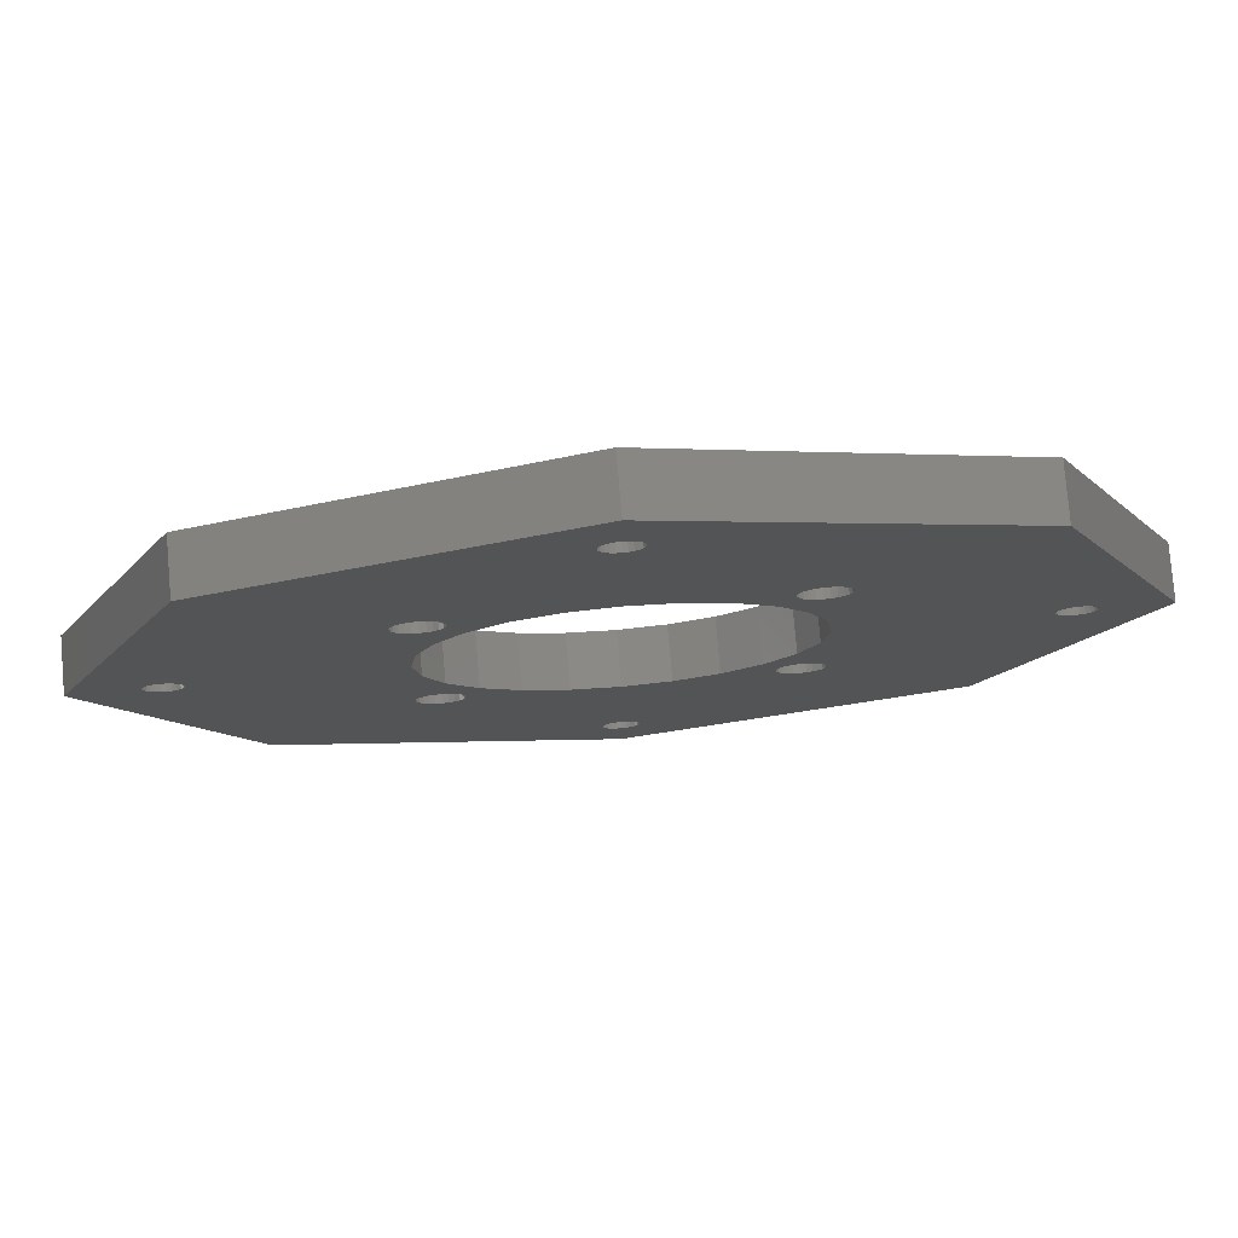
<metadata>
{"format":"stl","ext":"stl","renderer":"f3d","projection":"perspective","resolution":1024,"background":"white","views":[{"elev":78.5,"azim":175.1,"up":"+Y"}]}
</metadata>
<code>
# stl→obj: 448 verts, 928 faces
v 1.237 38.24 5
v 0.875 38.52 0
v 1.237 38.24 0
v 0.875 38.52 5
v 0.4529 38.69 5
v 0 38.75 0
v 0.4529 38.69 0
v 0 38.75 5
v -0.4529 38.69 0
v -0.4529 38.69 5
v -0.875 38.52 0
v -0.875 38.52 5
v -1.69 36.55 0
v -1.516 36.12 5
v -1.516 36.12 0
v -1.69 36.55 5
v 1.69 37.45 5
v 1.75 37 0
v 1.75 37 5
v 1.69 37.45 0
v -1.237 38.24 0
v -1.237 38.24 5
v -1.516 37.88 5
v -1.516 37.88 0
v -1.69 37.45 5
v -1.69 37.45 0
v 0.875 35.48 5
v 1.237 35.76 0
v 0.875 35.48 0
v 1.237 35.76 5
v 1.516 37.88 5
v 1.516 37.88 0
v -1.75 37 5
v -1.75 37 0
v -0.875 35.48 5
v -0.4529 35.31 0
v -0.875 35.48 0
v -0.4529 35.31 5
v 0 35.25 5
v 0.4529 35.31 0
v 0 35.25 0
v 0.4529 35.31 5
v 1.69 36.55 0
v 1.69 36.55 5
v 1.516 36.12 5
v 1.516 36.12 0
v -1.237 35.76 5
v -1.237 35.76 0
v -38.75 0 0
v -38.69 -0.4529 5
v -38.69 -0.4529 0
v -38.75 0 5
v -37.88 -1.516 5
v -37.45 -1.69 0
v -37.88 -1.516 0
v -37.45 -1.69 5
v -35.31 -0.4529 5
v -35.48 -0.875 0
v -35.48 -0.875 5
v -35.31 -0.4529 0
v -35.25 0 5
v -35.25 0 0
v -38.52 -0.875 0
v -38.24 -1.237 5
v -38.24 -1.237 0
v -38.52 -0.875 5
v -36.55 1.69 5
v -37 1.75 0
v -36.55 1.69 0
v -37 1.75 5
v -38.24 1.237 0
v -38.52 0.875 5
v -38.52 0.875 0
v -38.24 1.237 5
v -37 -1.75 5
v -36.55 -1.69 0
v -37 -1.75 0
v -36.55 -1.69 5
v -36.12 -1.516 5
v -35.76 -1.237 0
v -36.12 -1.516 0
v -35.76 -1.237 5
v -37.88 1.516 5
v -37.88 1.516 0
v -37.45 1.69 0
v -37.45 1.69 5
v -38.69 0.4529 5
v -38.69 0.4529 0
v -36.12 1.516 5
v -36.12 1.516 0
v -35.48 0.875 5
v -35.31 0.4529 0
v -35.31 0.4529 5
v -35.48 0.875 0
v -35.76 1.237 5
v -35.76 1.237 0
v 1.69 -36.55 5
v 1.75 -37 0
v 1.75 -37 5
v 1.69 -36.55 0
v -1.69 -36.55 0
v -1.75 -37 5
v -1.75 -37 0
v -1.69 -36.55 5
v -0.4529 -38.69 5
v 0 -38.75 0
v -0.4529 -38.69 0
v 0 -38.75 5
v 0.875 -38.52 5
v 1.237 -38.24 0
v 0.875 -38.52 0
v 1.237 -38.24 5
v 1.516 -36.12 5
v 1.516 -36.12 0
v -0.875 -35.48 5
v -1.237 -35.76 0
v -0.875 -35.48 0
v -1.237 -35.76 5
v -1.516 -36.12 5
v -1.516 -36.12 0
v 1.516 -37.88 5
v 1.516 -37.88 0
v -1.237 -38.24 5
v -0.875 -38.52 0
v -1.237 -38.24 0
v -0.875 -38.52 5
v 1.237 -35.76 5
v 1.237 -35.76 0
v -0.4529 -35.31 5
v -0.4529 -35.31 0
v 0.4529 -38.69 0
v 0.4529 -38.69 5
v 0.875 -35.48 0
v 0.875 -35.48 5
v 0 -35.25 5
v 0 -35.25 0
v 1.69 -37.45 5
v 1.69 -37.45 0
v 0.4529 -35.31 5
v 0.4529 -35.31 0
v -1.516 -37.88 0
v -1.516 -37.88 5
v -1.69 -37.45 0
v -1.69 -37.45 5
v 35.31 -0.4529 0
v 35.48 -0.875 5
v 35.48 -0.875 0
v 35.31 -0.4529 5
v 35.76 -1.237 5
v 36.12 -1.516 0
v 35.76 -1.237 0
v 36.12 -1.516 5
v 36.55 -1.69 0
v 36.55 -1.69 5
v 37 -1.75 0
v 37 -1.75 5
v 37.45 -1.69 0
v 37.45 -1.69 5
v 36.55 1.69 5
v 36.12 1.516 0
v 36.55 1.69 0
v 36.12 1.516 5
v 35.76 1.237 0
v 35.76 1.237 5
v 35.31 0.4529 0
v 35.25 0 5
v 35.25 0 0
v 35.31 0.4529 5
v 37 1.75 5
v 37 1.75 0
v 35.48 0.875 5
v 35.48 0.875 0
v 37.45 1.69 5
v 37.45 1.69 0
v 38.75 0 5
v 38.69 -0.4529 0
v 38.69 -0.4529 5
v 38.75 0 0
v 37.88 1.516 5
v 37.88 1.516 0
v 38.24 1.237 5
v 38.52 0.875 0
v 38.52 0.875 5
v 38.24 1.237 0
v 37.88 -1.516 5
v 38.24 -1.237 0
v 37.88 -1.516 0
v 38.24 -1.237 5
v 38.52 -0.875 0
v 38.52 -0.875 5
v 38.69 0.4529 0
v 38.69 0.4529 5
v -14.4 17.41 5
v -14.93 17.63 0
v -14.4 17.41 0
v -14.93 17.63 5
v -17.41 14.4 0
v -17.06 13.94 5
v -17.06 13.94 0
v -17.41 14.4 5
v -17.63 14.93 0
v -17.63 14.93 5
v -13.59 14.4 5
v -13.94 13.94 0
v -13.94 13.94 5
v -13.59 14.4 0
v -15.5 17.7 0
v -16.07 17.63 5
v -16.07 17.63 0
v -15.5 17.7 5
v -13.94 17.06 5
v -13.59 16.6 0
v -13.59 16.6 5
v -13.94 17.06 0
v -16.07 13.37 5
v -15.5 13.3 0
v -16.07 13.37 0
v -15.5 13.3 5
v -17.63 16.07 0
v -17.7 15.5 5
v -17.7 15.5 0
v -17.63 16.07 5
v -16.6 17.41 0
v -16.6 17.41 5
v -17.41 16.6 0
v -17.41 16.6 5
v -14.4 13.59 5
v -14.4 13.59 0
v -14.93 13.37 0
v -14.93 13.37 5
v -13.37 14.93 5
v -13.37 14.93 0
v -17.06 17.06 0
v -17.06 17.06 5
v -13.37 16.07 5
v -13.3 15.5 0
v -13.3 15.5 5
v -13.37 16.07 0
v -16.6 13.59 5
v -16.6 13.59 0
v 17.63 14.93 5
v 17.41 14.4 0
v 17.41 14.4 5
v 17.63 14.93 0
v 14.4 13.59 0
v 14.93 13.37 5
v 14.93 13.37 0
v 14.4 13.59 5
v 17.41 16.6 5
v 17.63 16.07 0
v 17.63 16.07 5
v 17.41 16.6 0
v 17.7 15.5 5
v 17.7 15.5 0
v 13.94 13.94 5
v 13.94 13.94 0
v 16.07 13.37 5
v 16.6 13.59 0
v 16.07 13.37 0
v 16.6 13.59 5
v 15.5 13.3 0
v 15.5 13.3 5
v 17.06 13.94 5
v 17.06 13.94 0
v 17.06 17.06 5
v 16.6 17.41 0
v 17.06 17.06 0
v 16.6 17.41 5
v 13.59 14.4 0
v 13.59 14.4 5
v 13.3 15.5 0
v 13.37 14.93 5
v 13.37 14.93 0
v 13.3 15.5 5
v 13.59 16.6 0
v 13.37 16.07 5
v 13.37 16.07 0
v 13.59 16.6 5
v 13.94 17.06 0
v 13.94 17.06 5
v 14.4 17.41 0
v 14.4 17.41 5
v 14.93 17.63 5
v 14.93 17.63 0
v 15.5 17.7 0
v 15.5 17.7 5
v 16.07 17.63 5
v 16.07 17.63 0
v -4.4 16.42 5
v -8.5 14.72 0
v -4.4 16.42 0
v -8.5 14.72 5
v 0 17 5
v 0 17 0
v -8.5 -14.72 0
v -4.4 -16.42 5
v -4.4 -16.42 0
v -8.5 -14.72 5
v -16.42 -4.4 0
v -14.72 -8.5 5
v -14.72 -8.5 0
v -16.42 -4.4 5
v -12.02 -12.02 5
v -12.02 -12.02 0
v -14.72 8.5 0
v -16.42 4.4 5
v -16.42 4.4 0
v -14.72 8.5 5
v -17 0 5
v -17 0 0
v 0 -17 5
v 0 -17 0
v 4.4 -16.42 5
v 4.4 -16.42 0
v 8.5 -14.72 5
v 8.5 -14.72 0
v -12.02 12.02 0
v -12.02 12.02 5
v 14.72 -8.5 5
v 12.02 -12.02 0
v 12.02 -12.02 5
v 14.72 -8.5 0
v 4.4 16.42 5
v 4.4 16.42 0
v 16.42 -4.4 5
v 16.42 -4.4 0
v 12.02 12.02 5
v 14.72 8.5 0
v 14.72 8.5 5
v 12.02 12.02 0
v 8.5 14.72 0
v 8.5 14.72 5
v 16.42 4.4 5
v 17 0 0
v 17 0 5
v 16.42 4.4 0
v -14.93 -13.37 0
v -15.5 -13.3 5
v -15.5 -13.3 0
v -14.93 -13.37 5
v -13.37 -14.93 5
v -13.3 -15.5 0
v -13.3 -15.5 5
v -13.37 -14.93 0
v -17.41 -14.4 0
v -17.63 -14.93 5
v -17.63 -14.93 0
v -17.41 -14.4 5
v -17.06 -13.94 0
v -17.06 -13.94 5
v -16.07 -13.37 5
v -16.6 -13.59 0
v -16.07 -13.37 0
v -16.6 -13.59 5
v -17.7 -15.5 0
v -17.63 -16.07 5
v -17.63 -16.07 0
v -17.7 -15.5 5
v -13.59 -14.4 5
v -13.59 -14.4 0
v -13.59 -16.6 5
v -13.94 -17.06 0
v -13.94 -17.06 5
v -13.59 -16.6 0
v -16.6 -17.41 5
v -16.07 -17.63 0
v -16.6 -17.41 0
v -16.07 -17.63 5
v -14.4 -17.41 5
v -14.4 -17.41 0
v -17.41 -16.6 0
v -17.06 -17.06 5
v -17.06 -17.06 0
v -17.41 -16.6 5
v -15.5 -17.7 5
v -14.93 -17.63 0
v -15.5 -17.7 0
v -14.93 -17.63 5
v -13.94 -13.94 0
v -14.4 -13.59 5
v -14.4 -13.59 0
v -13.94 -13.94 5
v -13.37 -16.07 0
v -13.37 -16.07 5
v 16.07 -17.63 5
v 16.6 -17.41 0
v 16.07 -17.63 0
v 16.6 -17.41 5
v 17.06 -17.06 5
v 17.06 -17.06 0
v 14.93 -17.63 5
v 15.5 -17.7 0
v 14.93 -17.63 0
v 15.5 -17.7 5
v 17.7 -15.5 5
v 17.63 -16.07 0
v 17.63 -16.07 5
v 17.7 -15.5 0
v 13.94 -17.06 5
v 14.4 -17.41 0
v 13.94 -17.06 0
v 14.4 -17.41 5
v 13.59 -16.6 0
v 13.59 -16.6 5
v 14.93 -13.37 5
v 14.4 -13.59 0
v 14.93 -13.37 0
v 14.4 -13.59 5
v 13.94 -13.94 5
v 13.94 -13.94 0
v 16.6 -13.59 0
v 16.07 -13.37 5
v 16.07 -13.37 0
v 16.6 -13.59 5
v 17.63 -14.93 5
v 17.63 -14.93 0
v 17.41 -16.6 5
v 17.41 -16.6 0
v 17.41 -14.4 5
v 17.41 -14.4 0
v 13.37 -16.07 0
v 13.37 -16.07 5
v 13.59 -14.4 0
v 13.37 -14.93 5
v 13.37 -14.93 0
v 13.59 -14.4 5
v 13.3 -15.5 5
v 13.3 -15.5 0
v 15.5 -13.3 0
v 15.5 -13.3 5
v 17.06 -13.94 5
v 17.06 -13.94 0
v -31.82 31.82 5
v 0 45 5
v 31.82 31.82 5
v 31.82 -31.82 5
v 45 0 5
v -45 0 5
v -31.82 -31.82 5
v 0 -45 5
v 0 -45 0
v 31.82 -31.82 0
v -31.82 -31.82 0
v -45 0 0
v -31.82 31.82 0
v 31.82 31.82 0
v 0 45 0
v 45 0 0
f 1 2 3
f 2 1 4
f 5 6 7
f 6 5 8
f 8 9 6
f 9 8 10
f 10 11 9
f 11 10 12
f 13 14 15
f 14 13 16
f 17 18 19
f 18 17 20
f 12 21 11
f 21 12 22
f 21 23 24
f 23 21 22
f 24 25 26
f 25 24 23
f 27 28 29
f 28 27 30
f 31 20 17
f 20 31 32
f 4 7 2
f 7 4 5
f 26 33 34
f 33 26 25
f 35 36 37
f 36 35 38
f 39 40 41
f 40 39 42
f 38 41 36
f 41 38 39
f 42 29 40
f 29 42 27
f 19 43 44
f 43 19 18
f 1 32 31
f 32 1 3
f 45 28 30
f 28 45 46
f 15 47 48
f 47 15 14
f 47 37 48
f 37 47 35
f 34 16 13
f 16 34 33
f 44 46 45
f 46 44 43
f 49 50 51
f 50 49 52
f 53 54 55
f 54 53 56
f 57 58 59
f 58 57 60
f 61 60 57
f 60 61 62
f 63 64 65
f 64 63 66
f 67 68 69
f 68 67 70
f 71 72 73
f 72 71 74
f 75 76 77
f 76 75 78
f 79 80 81
f 80 79 82
f 83 71 84
f 71 83 74
f 70 85 68
f 85 70 86
f 73 87 88
f 87 73 72
f 86 84 85
f 84 86 83
f 88 52 49
f 52 88 87
f 51 66 63
f 66 51 50
f 64 55 65
f 55 64 53
f 56 77 54
f 77 56 75
f 78 81 76
f 81 78 79
f 59 80 82
f 80 59 58
f 89 69 90
f 69 89 67
f 91 92 93
f 92 91 94
f 93 62 61
f 62 93 92
f 95 94 91
f 94 95 96
f 95 90 96
f 90 95 89
f 97 98 99
f 98 97 100
f 101 102 103
f 102 101 104
f 105 106 107
f 106 105 108
f 109 110 111
f 110 109 112
f 113 100 97
f 100 113 114
f 115 116 117
f 116 115 118
f 116 119 120
f 119 116 118
f 121 110 112
f 110 121 122
f 123 124 125
f 124 123 126
f 120 104 101
f 104 120 119
f 127 114 113
f 114 127 128
f 129 117 130
f 117 129 115
f 108 131 106
f 131 108 132
f 127 133 128
f 133 127 134
f 135 130 136
f 130 135 129
f 137 122 121
f 122 137 138
f 139 136 140
f 136 139 135
f 132 111 131
f 111 132 109
f 126 107 124
f 107 126 105
f 99 138 137
f 138 99 98
f 141 123 125
f 123 141 142
f 143 142 141
f 142 143 144
f 134 140 133
f 140 134 139
f 103 144 143
f 144 103 102
f 145 146 147
f 146 145 148
f 149 150 151
f 150 149 152
f 152 153 150
f 153 152 154
f 154 155 153
f 155 154 156
f 156 157 155
f 157 156 158
f 159 160 161
f 160 159 162
f 162 163 160
f 163 162 164
f 165 166 167
f 166 165 168
f 147 149 151
f 149 147 146
f 169 161 170
f 161 169 159
f 163 171 172
f 171 163 164
f 173 170 174
f 170 173 169
f 172 168 165
f 168 172 171
f 167 148 145
f 148 167 166
f 175 176 177
f 176 175 178
f 179 174 180
f 174 179 173
f 181 182 183
f 182 181 184
f 185 186 187
f 186 185 188
f 177 189 190
f 189 177 176
f 190 186 188
f 186 190 189
f 183 191 192
f 191 183 182
f 158 187 157
f 187 158 185
f 192 178 175
f 178 192 191
f 181 180 184
f 180 181 179
f 193 194 195
f 194 193 196
f 197 198 199
f 198 197 200
f 201 200 197
f 200 201 202
f 203 204 205
f 204 203 206
f 207 208 209
f 208 207 210
f 211 212 213
f 212 211 214
f 215 216 217
f 216 215 218
f 219 220 221
f 220 219 222
f 208 223 209
f 223 208 224
f 225 222 219
f 222 225 226
f 227 204 228
f 204 227 205
f 194 210 207
f 210 194 196
f 229 227 228
f 227 229 230
f 231 206 203
f 206 231 232
f 221 202 201
f 202 221 220
f 218 229 216
f 229 218 230
f 214 193 195
f 193 214 211
f 233 226 225
f 226 233 234
f 235 236 237
f 236 235 238
f 237 232 231
f 232 237 236
f 213 238 235
f 238 213 212
f 239 217 240
f 217 239 215
f 199 239 240
f 239 199 198
f 224 233 223
f 233 224 234
f 241 242 243
f 242 241 244
f 245 246 247
f 246 245 248
f 249 250 251
f 250 249 252
f 253 244 241
f 244 253 254
f 255 245 256
f 245 255 248
f 257 258 259
f 258 257 260
f 261 257 259
f 257 261 262
f 258 263 264
f 263 258 260
f 265 266 267
f 266 265 268
f 265 252 249
f 252 265 267
f 243 264 263
f 264 243 242
f 246 261 247
f 261 246 262
f 251 254 253
f 254 251 250
f 269 255 256
f 255 269 270
f 271 272 273
f 272 271 274
f 275 276 277
f 276 275 278
f 279 278 275
f 278 279 280
f 281 280 279
f 280 281 282
f 283 281 284
f 281 283 282
f 285 283 284
f 283 285 286
f 287 285 288
f 285 287 286
f 273 270 269
f 270 273 272
f 277 274 271
f 274 277 276
f 289 290 291
f 290 289 292
f 293 291 294
f 291 293 289
f 295 296 297
f 296 295 298
f 299 300 301
f 300 299 302
f 301 303 304
f 303 301 300
f 305 306 307
f 306 305 308
f 307 309 310
f 309 307 306
f 297 311 312
f 311 297 296
f 310 302 299
f 302 310 309
f 304 298 295
f 298 304 303
f 312 313 314
f 313 312 311
f 314 315 316
f 315 314 313
f 266 287 288
f 287 266 268
f 317 308 305
f 308 317 318
f 319 320 321
f 320 319 322
f 292 317 290
f 317 292 318
f 316 321 320
f 321 316 315
f 323 294 324
f 294 323 293
f 325 322 319
f 322 325 326
f 327 328 329
f 328 327 330
f 327 331 330
f 331 327 332
f 332 324 331
f 324 332 323
f 333 334 335
f 334 333 336
f 335 326 325
f 326 335 334
f 329 336 333
f 336 329 328
f 337 338 339
f 338 337 340
f 341 342 343
f 342 341 344
f 345 346 347
f 346 345 348
f 349 348 345
f 348 349 350
f 351 352 353
f 352 351 354
f 355 356 357
f 356 355 358
f 359 344 341
f 344 359 360
f 361 362 363
f 362 361 364
f 365 366 367
f 366 365 368
f 369 362 370
f 362 369 363
f 371 372 373
f 372 371 374
f 373 365 367
f 365 373 372
f 347 358 355
f 358 347 346
f 339 351 353
f 351 339 338
f 375 376 377
f 376 375 378
f 376 369 370
f 369 376 378
f 379 380 381
f 380 379 382
f 382 360 359
f 360 382 379
f 343 383 384
f 383 343 342
f 368 377 366
f 377 368 375
f 384 364 361
f 364 384 383
f 354 349 352
f 349 354 350
f 380 337 381
f 337 380 340
f 357 374 371
f 374 357 356
f 385 386 387
f 386 385 388
f 386 389 390
f 389 386 388
f 391 392 393
f 392 391 394
f 395 396 397
f 396 395 398
f 399 400 401
f 400 399 402
f 403 399 401
f 399 403 404
f 405 406 407
f 406 405 408
f 406 409 410
f 409 406 408
f 411 412 413
f 412 411 414
f 415 398 395
f 398 415 416
f 417 390 389
f 390 417 418
f 419 416 415
f 416 419 420
f 421 404 403
f 404 421 422
f 423 424 425
f 424 423 426
f 425 427 428
f 427 425 424
f 429 405 407
f 405 429 430
f 428 422 421
f 422 428 427
f 397 418 417
f 418 397 396
f 400 391 393
f 391 400 402
f 431 420 419
f 420 431 432
f 410 426 423
f 426 410 409
f 392 385 387
f 385 392 394
f 412 429 413
f 429 412 430
f 431 411 432
f 411 431 414
f 433 226 434
f 226 433 222
f 222 433 220
f 220 433 358
f 434 226 234
f 434 234 224
f 434 224 208
f 434 208 210
f 434 210 196
f 434 196 193
f 434 193 211
f 434 211 213
f 434 213 235
f 434 235 237
f 434 237 318
f 434 318 292
f 434 292 25
f 25 292 33
f 33 292 289
f 434 25 23
f 434 23 22
f 434 22 12
f 434 12 10
f 434 10 8
f 434 8 5
f 434 5 435
f 435 5 4
f 435 4 1
f 435 1 31
f 435 31 17
f 435 17 19
f 435 19 323
f 435 323 332
f 435 332 280
f 280 332 278
f 278 332 276
f 276 332 327
f 276 327 274
f 435 280 282
f 435 282 283
f 435 283 286
f 435 286 287
f 435 287 268
f 435 268 265
f 435 265 249
f 435 249 251
f 435 251 253
f 435 253 436
f 435 436 166
f 166 436 148
f 148 436 146
f 146 436 149
f 149 436 152
f 152 436 154
f 154 436 156
f 156 436 158
f 158 436 437
f 158 437 185
f 185 437 188
f 188 437 190
f 190 437 177
f 177 437 175
f 435 173 437
f 173 435 169
f 169 435 159
f 159 435 162
f 162 435 164
f 164 435 171
f 171 435 168
f 168 435 166
f 437 173 179
f 437 179 181
f 437 181 183
f 437 183 192
f 437 192 175
f 293 33 289
f 33 293 16
f 16 293 14
f 14 293 47
f 47 293 35
f 35 293 38
f 38 293 39
f 39 293 323
f 39 323 42
f 42 323 27
f 27 323 30
f 30 323 45
f 45 323 44
f 44 323 19
f 102 311 296
f 311 102 104
f 311 104 119
f 311 119 118
f 311 118 115
f 311 115 129
f 311 129 135
f 311 135 139
f 311 139 313
f 313 139 134
f 313 134 127
f 313 127 113
f 313 113 97
f 313 97 99
f 438 50 52
f 50 438 439
f 50 439 66
f 66 439 64
f 64 439 53
f 53 439 56
f 56 439 75
f 75 439 78
f 78 439 79
f 79 439 82
f 82 439 59
f 59 439 57
f 57 439 61
f 321 424 319
f 424 321 427
f 319 424 426
f 319 426 409
f 319 409 408
f 319 408 405
f 319 405 325
f 325 405 430
f 325 430 412
f 325 412 414
f 325 414 335
f 335 414 431
f 438 87 433
f 87 438 52
f 433 87 72
f 433 72 74
f 433 74 83
f 433 83 86
f 433 86 70
f 433 70 67
f 433 67 89
f 433 89 95
f 433 95 91
f 433 91 93
f 433 93 61
f 433 61 439
f 433 439 356
f 356 439 374
f 374 439 440
f 433 356 358
f 374 440 372
f 372 440 365
f 365 440 368
f 368 440 375
f 375 440 378
f 378 440 369
f 369 440 363
f 363 440 361
f 361 440 384
f 384 440 343
f 343 440 303
f 303 440 298
f 298 440 144
f 298 144 102
f 298 102 296
f 144 440 142
f 142 440 123
f 123 440 126
f 126 440 105
f 105 440 108
f 108 440 132
f 132 440 436
f 132 436 109
f 109 436 112
f 112 436 121
f 121 436 137
f 137 436 99
f 99 436 313
f 313 436 315
f 315 436 399
f 315 399 404
f 315 404 422
f 315 422 321
f 321 422 427
f 399 436 402
f 402 436 391
f 391 436 394
f 394 436 385
f 385 436 388
f 388 436 389
f 389 436 417
f 417 436 397
f 397 436 395
f 395 436 253
f 327 272 274
f 272 327 329
f 272 329 270
f 270 329 255
f 255 329 248
f 248 329 246
f 246 329 333
f 246 333 262
f 262 333 257
f 257 333 260
f 260 333 335
f 260 335 263
f 263 335 431
f 263 431 419
f 263 419 243
f 243 419 415
f 243 415 241
f 241 415 395
f 241 395 253
f 309 239 198
f 239 309 306
f 239 306 215
f 215 306 308
f 215 308 218
f 218 308 230
f 230 308 227
f 227 308 318
f 227 318 205
f 205 318 203
f 203 318 231
f 231 318 237
f 346 220 358
f 220 346 202
f 202 346 348
f 202 348 200
f 200 348 350
f 200 350 198
f 198 350 309
f 309 350 354
f 309 354 302
f 302 354 351
f 302 351 300
f 300 351 338
f 300 338 340
f 300 340 380
f 300 380 303
f 303 380 382
f 303 382 359
f 303 359 341
f 303 341 343
f 436 441 442
f 441 436 440
f 438 443 439
f 443 438 444
f 433 444 438
f 444 433 445
f 434 446 447
f 446 434 435
f 330 273 328
f 273 330 271
f 328 273 269
f 328 269 256
f 328 256 245
f 328 245 247
f 328 247 336
f 336 247 261
f 336 261 259
f 336 259 258
f 336 258 334
f 334 258 264
f 446 165 167
f 165 446 172
f 172 446 163
f 163 446 160
f 160 446 161
f 161 446 170
f 170 446 174
f 174 446 448
f 174 448 180
f 180 448 184
f 184 448 182
f 182 448 191
f 191 448 178
f 444 51 443
f 51 444 49
f 443 51 63
f 443 63 65
f 443 65 55
f 443 55 54
f 443 54 77
f 443 77 76
f 443 76 81
f 443 81 80
f 443 80 58
f 443 58 60
f 443 60 62
f 443 62 445
f 443 445 219
f 219 445 225
f 225 445 447
f 443 219 221
f 225 447 233
f 233 447 223
f 223 447 209
f 209 447 207
f 207 447 194
f 194 447 195
f 195 447 214
f 214 447 212
f 212 447 238
f 238 447 236
f 236 447 317
f 317 447 290
f 290 447 26
f 290 26 34
f 290 34 291
f 26 447 24
f 24 447 21
f 21 447 11
f 11 447 9
f 9 447 6
f 6 447 7
f 7 447 446
f 7 446 2
f 2 446 3
f 3 446 32
f 32 446 20
f 20 446 18
f 18 446 324
f 324 446 331
f 331 446 279
f 331 279 275
f 331 275 277
f 331 277 330
f 330 277 271
f 279 446 281
f 281 446 284
f 284 446 285
f 285 446 288
f 288 446 266
f 266 446 267
f 267 446 252
f 252 446 250
f 250 446 254
f 254 446 398
f 398 446 442
f 442 446 167
f 442 167 145
f 442 145 147
f 442 147 151
f 442 151 150
f 442 150 153
f 442 153 155
f 442 155 157
f 442 157 448
f 448 157 187
f 448 187 186
f 448 186 189
f 448 189 176
f 448 176 178
f 443 371 441
f 371 443 357
f 357 443 355
f 355 443 221
f 441 371 373
f 441 373 367
f 441 367 366
f 441 366 377
f 441 377 376
f 441 376 370
f 441 370 362
f 441 362 364
f 441 364 383
f 441 383 342
f 441 342 304
f 441 304 295
f 441 295 143
f 143 295 103
f 103 295 297
f 441 143 141
f 441 141 125
f 441 125 124
f 441 124 107
f 441 107 106
f 441 106 131
f 441 131 442
f 442 131 111
f 442 111 110
f 442 110 122
f 442 122 138
f 442 138 98
f 442 98 314
f 442 314 316
f 442 316 401
f 401 316 403
f 403 316 421
f 421 316 320
f 421 320 428
f 442 401 400
f 442 400 393
f 442 393 392
f 442 392 387
f 442 387 386
f 442 386 390
f 442 390 418
f 442 418 396
f 442 396 398
f 320 425 428
f 425 320 322
f 425 322 423
f 423 322 410
f 410 322 406
f 406 322 407
f 407 322 326
f 407 326 429
f 429 326 413
f 413 326 411
f 411 326 334
f 411 334 432
f 432 334 264
f 432 264 242
f 432 242 420
f 420 242 244
f 420 244 416
f 416 244 254
f 416 254 398
f 310 352 349
f 352 310 299
f 352 299 353
f 353 299 301
f 353 301 339
f 339 301 337
f 337 301 381
f 381 301 304
f 381 304 379
f 379 304 360
f 360 304 344
f 344 304 342
f 201 355 221
f 355 201 347
f 347 201 197
f 347 197 345
f 345 197 199
f 345 199 349
f 349 199 310
f 310 199 240
f 310 240 307
f 307 240 217
f 307 217 305
f 305 217 216
f 305 216 229
f 305 229 228
f 305 228 317
f 317 228 204
f 317 204 206
f 317 206 232
f 317 232 236
f 444 88 49
f 88 444 445
f 88 445 73
f 73 445 71
f 71 445 84
f 84 445 85
f 85 445 68
f 68 445 69
f 69 445 90
f 90 445 96
f 96 445 94
f 94 445 92
f 92 445 62
f 312 103 297
f 103 312 101
f 101 312 120
f 120 312 116
f 116 312 117
f 117 312 130
f 130 312 136
f 136 312 314
f 136 314 140
f 140 314 133
f 133 314 128
f 128 314 114
f 114 314 100
f 100 314 98
f 34 294 291
f 294 34 13
f 294 13 15
f 294 15 48
f 294 48 37
f 294 37 36
f 294 36 41
f 294 41 40
f 294 40 324
f 324 40 29
f 324 29 28
f 324 28 46
f 324 46 43
f 324 43 18
f 440 443 441
f 443 440 439
f 448 436 442
f 436 448 437
f 446 437 448
f 437 446 435
f 433 447 445
f 447 433 434

</code>
